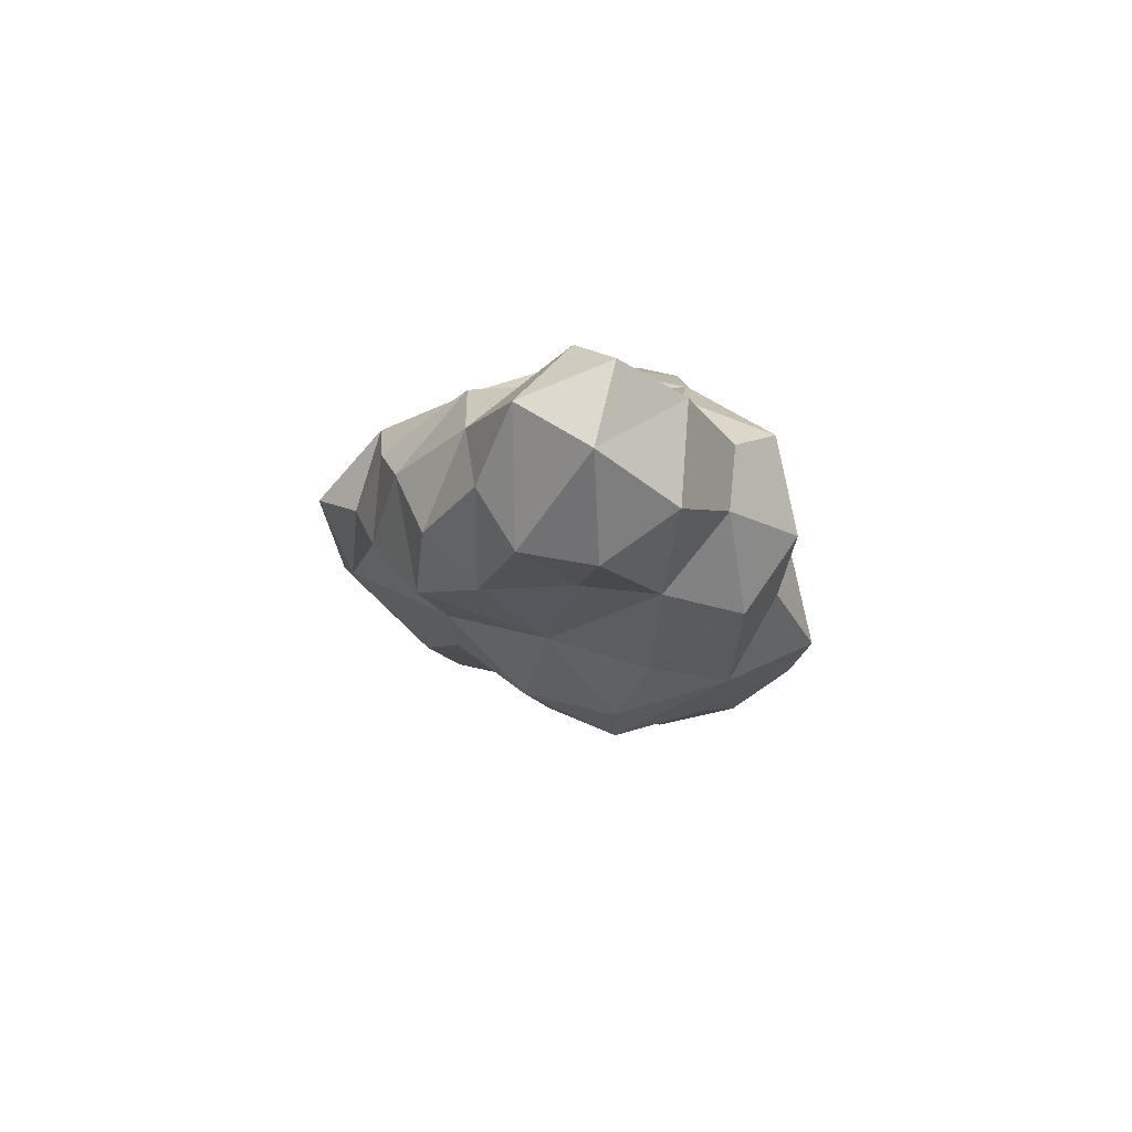
<metadata>
{"format":"obj","ext":"obj","renderer":"f3d","projection":"perspective","resolution":1024,"background":"white","views":[{"elev":76.9,"azim":1.6,"up":"+Y"}]}
</metadata>
<code>
g tree-birch
v -1.191 5.435 -0.01193
v -1.039 5.216 0.7008
v -1.375 4.8 0.2935
v 1.464 2.83 0.4398
v 1.517 3.024 -0.3359
v 1.514 2.436 0.1613
v 1.078 2.076 -0.08313
v 1.118 2.249 0.6453
v 1.514 2.436 0.1613
v -1.572 4.103 0.3314
v -1.704 3.428 0.1447
v -1.846 3.999 -0.2049
v -1.499 2.711 0.1976
v -0.9172 2.153 0.4179
v -1.491 2.369 -0.05115
v 1.464 2.83 0.4398
v 1.118 2.249 0.6453
v 1.156 2.807 0.988
v -0.7271 5.998 -0.1624
v -0.6474 6.168 0.2507
v -0.9892 5.633 0.4111
v -0.06024 3.296 -1.015
v 0.4957 3.592 -1.087
v -0.1232 3.957 -1.233
v 1.517 3.024 -0.3359
v 1.522 3.293 0.7776
v 1.455 3.776 -0.09472
v 0.6714 4.87 -0.8309
v -0.145 4.449 -1.106
v 0.6238 4.478 -1.033
v 1.026 4.179 1.025
v 0.9231 3.483 1.116
v 0.2672 3.912 1.381
v 1.156 2.807 0.988
v 0.9231 3.483 1.116
v 1.522 3.293 0.7776
v 0.5122 5.441 0.7183
v 0.4718 4.695 1.051
v -0.2021 4.869 0.9035
v 1.247 5.097 -0.4419
v 0.6056 5.456 -0.5556
v 0.6714 4.87 -0.8309
v -0.3529 4.229 1.165
v -0.2021 4.869 0.9035
v 0.249 4.337 1.308
v 1.055 2.704 -0.6507
v 1.078 2.076 -0.08313
v 1.514 2.436 0.1613
v 0.9513 5.54 -0.2385
v 0.6056 5.456 -0.5556
v 1.247 5.097 -0.4419
v 0.6056 5.456 -0.5556
v -0.1212 4.932 -0.6969
v 0.6714 4.87 -0.8309
v 1.313 4.542 -0.2852
v 0.9784 4.242 -0.7624
v 1.04 3.758 -0.657
v -0.9892 5.633 0.4111
v -1.039 5.216 0.7008
v -1.191 5.435 -0.01193
v 1.026 4.179 1.025
v 1.059 5.059 0.7475
v 1.317 4.516 0.4937
v -1.328 5.024 -0.2624
v -1.375 4.8 0.2935
v -1.527 4.516 -0.004675
v -0.08246 1.727 -0.3871
v 0.1663 2.784 -0.9277
v -0.4148 2.51 -0.8143
v 0.6568 1.735 0.1822
v 1.078 2.076 -0.08313
v 0.5933 1.961 -0.4672
v 1.517 3.024 -0.3359
v 1.055 2.704 -0.6507
v 1.514 2.436 0.1613
v -0.5416 1.826 -0.354
v -0.05593 1.63 0.2518
v -0.08246 1.727 -0.3871
v -0.6069 3.65 -0.9185
v -0.8899 3.244 -0.7898
v -0.06024 3.296 -1.015
v -0.05593 1.63 0.2518
v 0.6568 1.735 0.1822
v -0.08246 1.727 -0.3871
v -1.491 2.369 -0.05115
v -1.177 2.224 -0.4702
v -1.418 2.937 -0.5242
v -0.08246 1.727 -0.3871
v 0.3784 2.29 -0.7121
v 0.1663 2.784 -0.9277
v 0.249 4.337 1.308
v -0.2021 4.869 0.9035
v 0.4718 4.695 1.051
v -0.1277 5.625 -0.5831
v -0.1212 4.932 -0.6969
v 0.6056 5.456 -0.5556
v 0.4957 3.592 -1.087
v 0.6569 3.183 -0.8655
v 1.04 3.758 -0.657
v -0.6423 5.472 0.7268
v -0.6474 6.168 0.2507
v -0.3914 6.143 0.6379
v 1.059 5.059 0.7475
v 0.9143 5.639 0.2216
v 1.401 5.029 0.2156
v 1.059 5.059 0.7475
v 0.5122 5.441 0.7183
v 0.9143 5.639 0.2216
v -1.328 5.024 -0.2624
v -1.397 4.401 -0.6096
v -0.7321 4.727 -0.8102
v -0.2021 4.869 0.9035
v -1.039 5.216 0.7008
v -0.6423 5.472 0.7268
v 0.9143 5.639 0.2216
v 0.5122 5.441 0.7183
v 0.5808 6.324 0.3919
v 1.026 4.179 1.025
v 0.4718 4.695 1.051
v 1.059 5.059 0.7475
v -1.572 4.103 0.3314
v -1.846 3.999 -0.2049
v -1.527 4.516 -0.004675
v 0.9231 3.483 1.116
v 0.6166 2.768 1.119
v 0.2447 3.359 1.164
v 0.249 4.337 1.308
v 0.2672 3.912 1.381
v -0.3529 4.229 1.165
v -0.1277 5.625 -0.5831
v -0.08371 6.331 -0.6014
v -0.7271 5.998 -0.1624
v -0.7558 5.444 -0.5838
v -0.1212 4.932 -0.6969
v -0.1277 5.625 -0.5831
v -1.177 2.224 -0.4702
v -0.4148 2.51 -0.8143
v -0.8189 2.758 -0.8516
v 0.1075 6.224 0.7294
v 0.5808 6.324 0.3919
v 0.5122 5.441 0.7183
v 1.401 5.029 0.2156
v 1.247 5.097 -0.4419
v 1.313 4.542 -0.2852
v -0.6474 6.168 0.2507
v -0.4264 6.629 -0.1443
v -0.3914 6.143 0.6379
v 0.3906 4.108 -1.204
v -0.1232 3.957 -1.233
v 0.4957 3.592 -1.087
v -0.7271 5.998 -0.1624
v -0.9892 5.633 0.4111
v -1.191 5.435 -0.01193
v -0.3529 4.229 1.165
v -0.1935 3.713 1.172
v -0.829 4.064 0.8077
v 0.9231 3.483 1.116
v 0.2447 3.359 1.164
v 0.2672 3.912 1.381
v -1.418 2.937 -0.5242
v -0.8899 3.244 -0.7898
v -1.216 3.668 -0.6797
v 0.07303 2.826 0.9352
v -0.2839 3.194 0.8675
v 0.2447 3.359 1.164
v 0.2672 3.912 1.381
v -0.1935 3.713 1.172
v -0.3529 4.229 1.165
v -0.05593 1.63 0.2518
v 0.3963 1.885 0.5946
v 0.6568 1.735 0.1822
v -0.7558 5.444 -0.5838
v -0.7271 5.998 -0.1624
v -1.191 5.435 -0.01193
v -0.4443 2.193 0.6902
v -0.7935 1.759 0.04785
v -0.9172 2.153 0.4179
v 0.9513 5.54 -0.2385
v 0.9143 5.639 0.2216
v 0.6159 6.259 -0.3109
v 1.455 3.776 -0.09472
v 1.04 3.758 -0.657
v 1.517 3.024 -0.3359
v 0.6159 6.259 -0.3109
v 0.6056 5.456 -0.5556
v 0.9513 5.54 -0.2385
v 0.3906 4.108 -1.204
v -0.145 4.449 -1.106
v -0.1232 3.957 -1.233
v 0.1075 6.224 0.7294
v -0.3914 6.143 0.6379
v 0.05546 6.774 0.1673
v -0.1232 3.957 -1.233
v -0.7365 4.199 -0.9421
v -0.6069 3.65 -0.9185
v 1.455 3.776 -0.09472
v 1.522 3.293 0.7776
v 1.631 3.791 0.6754
v -0.8189 2.758 -0.8516
v -1.418 2.937 -0.5242
v -1.195 2.594 -0.8088
v -1.418 2.937 -0.5242
v -0.8189 2.758 -0.8516
v -0.8899 3.244 -0.7898
v -0.6423 5.472 0.7268
v -1.039 5.216 0.7008
v -0.9892 5.633 0.4111
v -1.328 5.024 -0.2624
v -1.191 5.435 -0.01193
v -1.375 4.8 0.2935
v -0.08246 1.727 -0.3871
v 0.5933 1.961 -0.4672
v 0.3784 2.29 -0.7121
v 0.08744 2.213 0.7481
v 0.6636 2.231 0.9392
v 0.3963 1.885 0.5946
v -0.01673 5.624 0.716
v 0.1075 6.224 0.7294
v 0.5122 5.441 0.7183
v -0.2021 4.869 0.9035
v -0.8667 4.683 0.7342
v -1.039 5.216 0.7008
v -0.08246 1.727 -0.3871
v 0.6568 1.735 0.1822
v 0.5933 1.961 -0.4672
v 1.078 2.076 -0.08313
v 0.6568 1.735 0.1822
v 1.118 2.249 0.6453
v -0.1277 5.625 -0.5831
v 0.6056 5.456 -0.5556
v 0.264 5.898 -0.5855
v 0.9784 4.242 -0.7624
v 0.4957 3.592 -1.087
v 1.04 3.758 -0.657
v 1.059 5.059 0.7475
v 0.4718 4.695 1.051
v 0.5122 5.441 0.7183
v 0.264 5.898 -0.5855
v 0.6159 6.259 -0.3109
v -0.08371 6.331 -0.6014
v -1.216 3.668 -0.6797
v -1.846 3.999 -0.2049
v -1.704 3.428 0.1447
v 1.317 4.516 0.4937
v 1.313 4.542 -0.2852
v 1.455 3.776 -0.09472
v 1.078 2.076 -0.08313
v 1.055 2.704 -0.6507
v 0.5933 1.961 -0.4672
v -0.3529 4.229 1.165
v -0.829 4.064 0.8077
v -0.8667 4.683 0.7342
v 1.156 2.807 0.988
v 0.6166 2.768 1.119
v 0.9231 3.483 1.116
v -0.4264 6.629 -0.1443
v -0.7271 5.998 -0.1624
v -0.08371 6.331 -0.6014
v -1.328 5.024 -0.2624
v -0.7558 5.444 -0.5838
v -1.191 5.435 -0.01193
v -0.6474 6.168 0.2507
v -0.6423 5.472 0.7268
v -0.9892 5.633 0.4111
v 1.464 2.83 0.4398
v 1.514 2.436 0.1613
v 1.118 2.249 0.6453
v 1.401 5.029 0.2156
v 0.9513 5.54 -0.2385
v 1.247 5.097 -0.4419
v 0.6714 4.87 -0.8309
v 1.313 4.542 -0.2852
v 1.247 5.097 -0.4419
v -0.4443 2.193 0.6902
v -0.8882 2.69 0.692
v -0.2839 3.194 0.8675
v 0.3963 1.885 0.5946
v -0.05593 1.63 0.2518
v 0.08744 2.213 0.7481
v 1.464 2.83 0.4398
v 1.156 2.807 0.988
v 1.522 3.293 0.7776
v -1.039 5.216 0.7008
v -0.8667 4.683 0.7342
v -1.375 4.8 0.2935
v 1.026 4.179 1.025
v 0.2672 3.912 1.381
v 0.249 4.337 1.308
v -0.01673 5.624 0.716
v -0.6423 5.472 0.7268
v -0.3914 6.143 0.6379
v -1.572 4.103 0.3314
v -1.085 3.338 0.6959
v -1.704 3.428 0.1447
v 0.5122 5.441 0.7183
v -0.2021 4.869 0.9035
v -0.01673 5.624 0.716
v -1.704 3.428 0.1447
v -1.499 2.711 0.1976
v -1.418 2.937 -0.5242
v 0.3784 2.29 -0.7121
v 1.055 2.704 -0.6507
v 0.1663 2.784 -0.9277
v -0.6069 3.65 -0.9185
v -1.216 3.668 -0.6797
v -0.8899 3.244 -0.7898
v -0.4443 2.193 0.6902
v -0.05593 1.63 0.2518
v -0.7935 1.759 0.04785
v -0.8882 2.69 0.692
v -0.4443 2.193 0.6902
v -0.9172 2.153 0.4179
v -1.216 3.668 -0.6797
v -1.397 4.401 -0.6096
v -1.846 3.999 -0.2049
v -0.6069 3.65 -0.9185
v -0.06024 3.296 -1.015
v -0.1232 3.957 -1.233
v 0.1075 6.224 0.7294
v 0.05546 6.774 0.1673
v 0.5808 6.324 0.3919
v 0.6569 3.183 -0.8655
v -0.06024 3.296 -1.015
v 0.1663 2.784 -0.9277
v -0.6474 6.168 0.2507
v -0.7271 5.998 -0.1624
v -0.4264 6.629 -0.1443
v -0.4264 6.629 -0.1443
v -0.08371 6.331 -0.6014
v 0.1728 6.685 -0.404
v -0.06024 3.296 -1.015
v -0.8899 3.244 -0.7898
v -0.8189 2.758 -0.8516
v -1.527 4.516 -0.004675
v -1.375 4.8 0.2935
v -1.572 4.103 0.3314
v 0.4718 4.695 1.051
v 1.026 4.179 1.025
v 0.249 4.337 1.308
v 0.2672 3.912 1.381
v 0.2447 3.359 1.164
v -0.1935 3.713 1.172
v 0.08744 2.213 0.7481
v -0.4443 2.193 0.6902
v 0.07303 2.826 0.9352
v -0.4443 2.193 0.6902
v -0.2839 3.194 0.8675
v 0.07303 2.826 0.9352
v 1.04 3.758 -0.657
v 0.6569 3.183 -0.8655
v 1.517 3.024 -0.3359
v -0.5416 1.826 -0.354
v -0.7935 1.759 0.04785
v -0.05593 1.63 0.2518
v 1.401 5.029 0.2156
v 0.9143 5.639 0.2216
v 0.9513 5.54 -0.2385
v 0.6159 6.259 -0.3109
v 0.9143 5.639 0.2216
v 0.5808 6.324 0.3919
v 0.6569 3.183 -0.8655
v 0.1663 2.784 -0.9277
v 1.055 2.704 -0.6507
v 0.2447 3.359 1.164
v -0.2839 3.194 0.8675
v -0.1935 3.713 1.172
v -1.177 2.224 -0.4702
v -0.7935 1.759 0.04785
v -0.5416 1.826 -0.354
v 0.6569 3.183 -0.8655
v 0.4957 3.592 -1.087
v -0.06024 3.296 -1.015
v 1.313 4.542 -0.2852
v 1.04 3.758 -0.657
v 1.455 3.776 -0.09472
v 0.6056 5.456 -0.5556
v 0.6159 6.259 -0.3109
v 0.264 5.898 -0.5855
v -1.216 3.668 -0.6797
v -0.7365 4.199 -0.9421
v -1.397 4.401 -0.6096
v -0.6069 3.65 -0.9185
v -0.7365 4.199 -0.9421
v -1.216 3.668 -0.6797
v -1.177 2.224 -0.4702
v -1.491 2.369 -0.05115
v -0.7935 1.759 0.04785
v -1.499 2.711 0.1976
v -0.8882 2.69 0.692
v -0.9172 2.153 0.4179
v 1.055 2.704 -0.6507
v 1.517 3.024 -0.3359
v 0.6569 3.183 -0.8655
v 0.1728 6.685 -0.404
v 0.05546 6.774 0.1673
v -0.4264 6.629 -0.1443
v 1.317 4.516 0.4937
v 1.059 5.059 0.7475
v 1.401 5.029 0.2156
v 1.317 4.516 0.4937
v 1.631 3.791 0.6754
v 1.026 4.179 1.025
v 1.156 2.807 0.988
v 0.6636 2.231 0.9392
v 0.6166 2.768 1.119
v -1.216 3.668 -0.6797
v -1.704 3.428 0.1447
v -1.418 2.937 -0.5242
v 1.317 4.516 0.4937
v 1.401 5.029 0.2156
v 1.313 4.542 -0.2852
v 1.156 2.807 0.988
v 1.118 2.249 0.6453
v 0.6636 2.231 0.9392
v 0.05546 6.774 0.1673
v -0.3914 6.143 0.6379
v -0.4264 6.629 -0.1443
v -0.1277 5.625 -0.5831
v -0.7271 5.998 -0.1624
v -0.7558 5.444 -0.5838
v 0.08744 2.213 0.7481
v 0.6166 2.768 1.119
v 0.6636 2.231 0.9392
v 0.3784 2.29 -0.7121
v 0.5933 1.961 -0.4672
v 1.055 2.704 -0.6507
v -0.01673 5.624 0.716
v -0.3914 6.143 0.6379
v 0.1075 6.224 0.7294
v -0.8667 4.683 0.7342
v -1.572 4.103 0.3314
v -1.375 4.8 0.2935
v -1.177 2.224 -0.4702
v -0.8189 2.758 -0.8516
v -1.195 2.594 -0.8088
v -0.1277 5.625 -0.5831
v 0.264 5.898 -0.5855
v -0.08371 6.331 -0.6014
v 0.3906 4.108 -1.204
v 0.6238 4.478 -1.033
v -0.145 4.449 -1.106
v 1.317 4.516 0.4937
v 1.455 3.776 -0.09472
v 1.631 3.791 0.6754
v -0.01673 5.624 0.716
v -0.2021 4.869 0.9035
v -0.6423 5.472 0.7268
v -0.2021 4.869 0.9035
v -0.3529 4.229 1.165
v -0.8667 4.683 0.7342
v -1.418 2.937 -0.5242
v -1.177 2.224 -0.4702
v -1.195 2.594 -0.8088
v -1.499 2.711 0.1976
v -1.704 3.428 0.1447
v -1.085 3.338 0.6959
v -0.7321 4.727 -0.8102
v -0.7558 5.444 -0.5838
v -1.328 5.024 -0.2624
v 0.5808 6.324 0.3919
v 0.05546 6.774 0.1673
v 0.6159 6.259 -0.3109
v -0.4443 2.193 0.6902
v 0.08744 2.213 0.7481
v -0.05593 1.63 0.2518
v -1.527 4.516 -0.004675
v -1.397 4.401 -0.6096
v -1.328 5.024 -0.2624
v 1.464 2.83 0.4398
v 1.522 3.293 0.7776
v 1.517 3.024 -0.3359
v -1.491 2.369 -0.05115
v -0.9172 2.153 0.4179
v -0.7935 1.759 0.04785
v -1.846 3.999 -0.2049
v -1.397 4.401 -0.6096
v -1.527 4.516 -0.004675
v -0.7321 4.727 -0.8102
v -0.1212 4.932 -0.6969
v -0.7558 5.444 -0.5838
v -1.499 2.711 0.1976
v -1.491 2.369 -0.05115
v -1.418 2.937 -0.5242
v -0.7365 4.199 -0.9421
v -0.1232 3.957 -1.233
v -0.145 4.449 -1.106
v -0.7321 4.727 -0.8102
v -0.7365 4.199 -0.9421
v -1.397 4.401 -0.6096
v 0.1728 6.685 -0.404
v 0.6159 6.259 -0.3109
v 0.05546 6.774 0.1673
v 0.1728 6.685 -0.404
v -0.08371 6.331 -0.6014
v 0.6159 6.259 -0.3109
v -0.1212 4.932 -0.6969
v -0.145 4.449 -1.106
v 0.6714 4.87 -0.8309
v -0.7321 4.727 -0.8102
v 0.9784 4.242 -0.7624
v 0.3906 4.108 -1.204
v 0.4957 3.592 -1.087
v 0.6238 4.478 -1.033
v -1.085 3.338 0.6959
v -0.2839 3.194 0.8675
v -0.8882 2.69 0.692
v -0.5512 3.627 0.8407
v -0.829 4.064 0.8077
v 1.026 4.179 1.025
v 1.631 3.791 0.6754
v 0.9231 3.483 1.116
v 1.522 3.293 0.7776
v 1.118 2.249 0.6453
v 0.6568 1.735 0.1822
v 0.3963 1.885 0.5946
v 0.6636 2.231 0.9392
v -0.5512 3.627 0.8407
v -0.1935 3.713 1.172
v -0.2839 3.194 0.8675
v -0.829 4.064 0.8077
v -0.8667 4.683 0.7342
v -0.829 4.064 0.8077
v -1.572 4.103 0.3314
v -1.085 3.338 0.6959
v 0.07303 2.826 0.9352
v 0.2447 3.359 1.164
v 0.6166 2.768 1.119
v 0.08744 2.213 0.7481
v 0.9784 4.242 -0.7624
v 0.6714 4.87 -0.8309
v 0.6238 4.478 -1.033
v 1.313 4.542 -0.2852
v -0.08246 1.727 -0.3871
v -0.4148 2.51 -0.8143
v -0.5416 1.826 -0.354
v -1.177 2.224 -0.4702
v -0.06024 3.296 -1.015
v -0.4148 2.51 -0.8143
v 0.1663 2.784 -0.9277
v -0.8189 2.758 -0.8516
v -1.499 2.711 0.1976
v -1.203 2.938 0.5021
v -0.8882 2.69 0.692
v -1.085 3.338 0.6959
v -0.1115 0.5427 0.1515
v -0.172 0.5471 -0.03587
v -0.1489 1.158 -0.02748
v -0.1036 1.148 0.116
v -0.1482 1.207 -0.02731
v -0.1032 1.198 0.1153
v -0.1416 1.692 -0.02555
v -0.0991 1.698 0.1078
v -0.1383 1.964 -0.02466
v -0.09708 1.968 0.104
v -0.1368 2.092 -0.02424
v -0.09613 2.095 0.1023
v -0.1321 2.492 -0.02293
v -0.09317 2.492 0.09672
v -0.09162 5.42 -0.01385
v -0.06817 5.42 0.05819
v -0.01416 0.5346 -0.1517
v 0.08816 1.103 -0.02755
v -0.03049 1.13 -0.1163
v 0.1432 0.5225 -0.03574
v -0.01266 0.4798 -0.1549
v 0.1483 0.469 -0.03649
v 0.000497 -0.0002384 -0.1834
v 0.1927 0.001057 -0.04308
v -0.172 0.5471 -0.03587
v -0.01416 0.5346 -0.1517
v -0.03049 1.13 -0.1163
v -0.1489 1.158 -0.02748
v -0.03048 1.184 -0.1156
v -0.1482 1.207 -0.02731
v -0.03037 1.708 -0.1081
v -0.1416 1.692 -0.02555
v -0.03034 1.975 -0.1043
v -0.1383 1.964 -0.02466
v -0.03032 2.1 -0.1025
v -0.1368 2.092 -0.02424
v -0.03028 2.492 -0.09692
v -0.1321 2.492 -0.02293
v -0.03029 5.42 -0.0584
v -0.09162 5.42 -0.01385
v 0.07147 2.492 -0.0229
v 0.007559 5.42 0.05815
v 0.03096 5.42 -0.01383
v 0.03259 2.492 0.09665
v 0.07616 2.108 -0.02424
v 0.03545 2.105 0.1022
v 0.07767 1.986 -0.02466
v 0.03637 1.982 0.104
v 0.08086 1.725 -0.02558
v 0.03832 1.719 0.1078
v 0.08748 1.161 -0.02737
v 0.04245 1.17 0.1153
v -0.03028 2.492 -0.09692
v 0.03096 5.42 -0.01383
v -0.03029 5.42 -0.0584
v 0.07147 2.492 -0.0229
v -0.03032 2.1 -0.1025
v 0.07616 2.108 -0.02424
v -0.03034 1.975 -0.1043
v 0.07767 1.986 -0.02466
v -0.03037 1.708 -0.1081
v 0.08086 1.725 -0.02558
v -0.03048 1.184 -0.1156
v 0.08748 1.161 -0.02737
v 0.03259 2.492 0.09665
v -0.06817 5.42 0.05819
v 0.007559 5.42 0.05815
v -0.09317 2.492 0.09672
v 0.03545 2.105 0.1022
v -0.09613 2.095 0.1023
v 0.03637 1.982 0.104
v -0.09708 1.968 0.104
v 0.03832 1.719 0.1078
v -0.0991 1.698 0.1078
v 0.04245 1.17 0.1153
v -0.1032 1.198 0.1153
v 0.04287 1.114 0.1161
v -0.1036 1.148 0.116
v 0.08315 0.5275 0.1513
v -0.1115 0.5427 0.1515
v 0.08685 0.4735 0.1545
v -0.1123 0.4871 0.1548
v 0.1193 0.001031 0.1828
v -0.1187 -0.0002707 0.1834
v 0.1927 0.001057 -0.04308
v 0.1193 0.001031 0.1828
v 0.08685 0.4735 0.1545
v 0.1483 0.469 -0.03649
v 0.08315 0.5275 0.1513
v 0.1432 0.5225 -0.03574
v 0.04287 1.114 0.1161
v 0.08816 1.103 -0.02755
v -0.1187 -0.0002707 0.1834
v -0.1927 -0.001057 -0.0434
v -0.1741 0.491 -0.03664
v -0.1123 0.4871 0.1548
v -0.1927 -0.001057 -0.0434
v 0.000497 -0.0002384 -0.1834
v -0.01266 0.4798 -0.1549
v -0.1741 0.491 -0.03664
v 0.1927 0.001057 -0.04308
v 0.000497 -0.0002384 -0.1834
v -0.1927 -0.001057 -0.0434
v -0.1187 -0.0002707 0.1834
v 0.1193 0.001031 0.1828
v -0.1741 0.491 -0.03664
v -0.01266 0.4798 -0.1549
v -0.01416 0.5346 -0.1517
v -0.172 0.5471 -0.03587
v -0.1123 0.4871 0.1548
v -0.1741 0.491 -0.03664
v -0.172 0.5471 -0.03587
v -0.1115 0.5427 0.1515
v -0.03049 1.13 -0.1163
v 0.08816 1.103 -0.02755
v 0.08748 1.161 -0.02737
v -0.03048 1.184 -0.1156
v 0.08816 1.103 -0.02755
v 0.04287 1.114 0.1161
v 0.04245 1.17 0.1153
v 0.08748 1.161 -0.02737
g tree-birch_0
f 3 2 1
f 6 5 4
f 9 8 7
f 12 11 10
f 15 14 13
f 18 17 16
f 21 20 19
f 24 23 22
f 27 26 25
f 30 29 28
f 33 32 31
f 36 35 34
f 39 38 37
f 42 41 40
f 45 44 43
f 48 47 46
f 51 50 49
f 54 53 52
f 57 56 55
f 60 59 58
f 63 62 61
f 66 65 64
f 69 68 67
f 72 71 70
f 75 74 73
f 78 77 76
f 81 80 79
f 84 83 82
f 87 86 85
f 90 89 88
f 93 92 91
f 96 95 94
f 99 98 97
f 102 101 100
f 105 104 103
f 108 107 106
f 111 110 109
f 114 113 112
f 117 116 115
f 120 119 118
f 123 122 121
f 126 125 124
f 129 128 127
f 132 131 130
f 135 134 133
f 138 137 136
f 141 140 139
f 144 143 142
f 147 146 145
f 150 149 148
f 153 152 151
f 156 155 154
f 159 158 157
f 162 161 160
f 165 164 163
f 168 167 166
f 171 170 169
f 174 173 172
f 177 176 175
f 180 179 178
f 183 182 181
f 186 185 184
f 189 188 187
f 192 191 190
f 195 194 193
f 198 197 196
f 201 200 199
f 204 203 202
f 207 206 205
f 210 209 208
f 213 212 211
f 216 215 214
f 219 218 217
f 222 221 220
f 225 224 223
f 228 227 226
f 231 230 229
f 234 233 232
f 237 236 235
f 240 239 238
f 243 242 241
f 246 245 244
f 249 248 247
f 252 251 250
f 255 254 253
f 258 257 256
f 261 260 259
f 264 263 262
f 267 266 265
f 270 269 268
f 273 272 271
f 276 275 274
f 279 278 277
f 282 281 280
f 285 284 283
f 288 287 286
f 291 290 289
f 294 293 292
f 297 296 295
f 300 299 298
f 303 302 301
f 306 305 304
f 309 308 307
f 312 311 310
f 315 314 313
f 318 317 316
f 321 320 319
f 324 323 322
f 327 326 325
f 330 329 328
f 333 332 331
f 336 335 334
f 339 338 337
f 342 341 340
f 345 344 343
f 348 347 346
f 351 350 349
f 354 353 352
f 357 356 355
f 360 359 358
f 363 362 361
f 366 365 364
f 369 368 367
f 372 371 370
f 375 374 373
f 378 377 376
f 381 380 379
f 384 383 382
f 387 386 385
f 390 389 388
f 393 392 391
f 396 395 394
f 399 398 397
f 402 401 400
f 405 404 403
f 408 407 406
f 411 410 409
f 414 413 412
f 417 416 415
f 420 419 418
f 423 422 421
f 426 425 424
f 429 428 427
f 432 431 430
f 435 434 433
f 438 437 436
f 441 440 439
f 444 443 442
f 447 446 445
f 450 449 448
f 453 452 451
f 456 455 454
f 459 458 457
f 462 461 460
f 465 464 463
f 468 467 466
f 471 470 469
f 474 473 472
f 477 476 475
f 480 479 478
f 483 482 481
f 486 485 484
f 488 487 486
f 489 487 488
f 492 491 490
f 495 494 493
f 498 497 496
f 496 497 499
f 502 501 500
f 501 503 500
f 506 505 504
f 505 507 504
f 507 508 504
f 511 510 509
f 511 512 510
f 515 514 513
f 516 515 513
f 519 518 517
f 517 518 520
f 523 522 521
f 524 522 523
f 527 526 525
f 527 525 528
f 531 530 529
f 530 532 529
f 535 534 533
f 534 535 536
f 539 538 537
f 538 540 537
f 543 542 541
f 542 544 541
f 544 542 543
g tree-birch_1
f 547 546 545
f 548 547 545
f 549 547 548
f 550 549 548
f 551 549 550
f 552 551 550
f 553 551 552
f 554 553 552
f 555 553 554
f 556 555 554
f 557 555 556
f 558 557 556
f 559 557 558
f 560 559 558
f 563 562 561
f 562 564 561
f 561 564 565
f 564 566 565
f 565 566 567
f 566 568 567
f 571 570 569
f 572 571 569
f 573 571 572
f 574 573 572
f 575 573 574
f 576 575 574
f 577 575 576
f 578 577 576
f 579 577 578
f 580 579 578
f 581 579 580
f 582 581 580
f 583 581 582
f 584 583 582
f 587 586 585
f 586 588 585
f 585 588 589
f 588 590 589
f 589 590 591
f 590 592 591
f 591 592 593
f 592 594 593
f 593 594 595
f 594 596 595
f 599 598 597
f 598 600 597
f 597 600 601
f 600 602 601
f 601 602 603
f 602 604 603
f 603 604 605
f 604 606 605
f 605 606 607
f 606 608 607
f 611 610 609
f 610 612 609
f 609 612 613
f 612 614 613
f 613 614 615
f 614 616 615
f 615 616 617
f 616 618 617
f 617 618 619
f 618 620 619
f 619 620 621
f 620 622 621
f 621 622 623
f 622 624 623
f 623 624 625
f 624 626 625
f 625 626 627
f 626 628 627
f 631 630 629
f 632 631 629
f 633 631 632
f 634 633 632
f 635 633 634
f 636 635 634
f 639 638 637
f 640 639 637
f 643 642 641
f 644 643 641
f 647 646 645
f 645 648 647
f 645 649 648
g tree-birch_2
f 652 651 650
f 653 652 650
f 656 655 654
f 657 656 654
f 660 659 658
f 661 660 658
f 664 663 662
f 665 664 662

</code>
